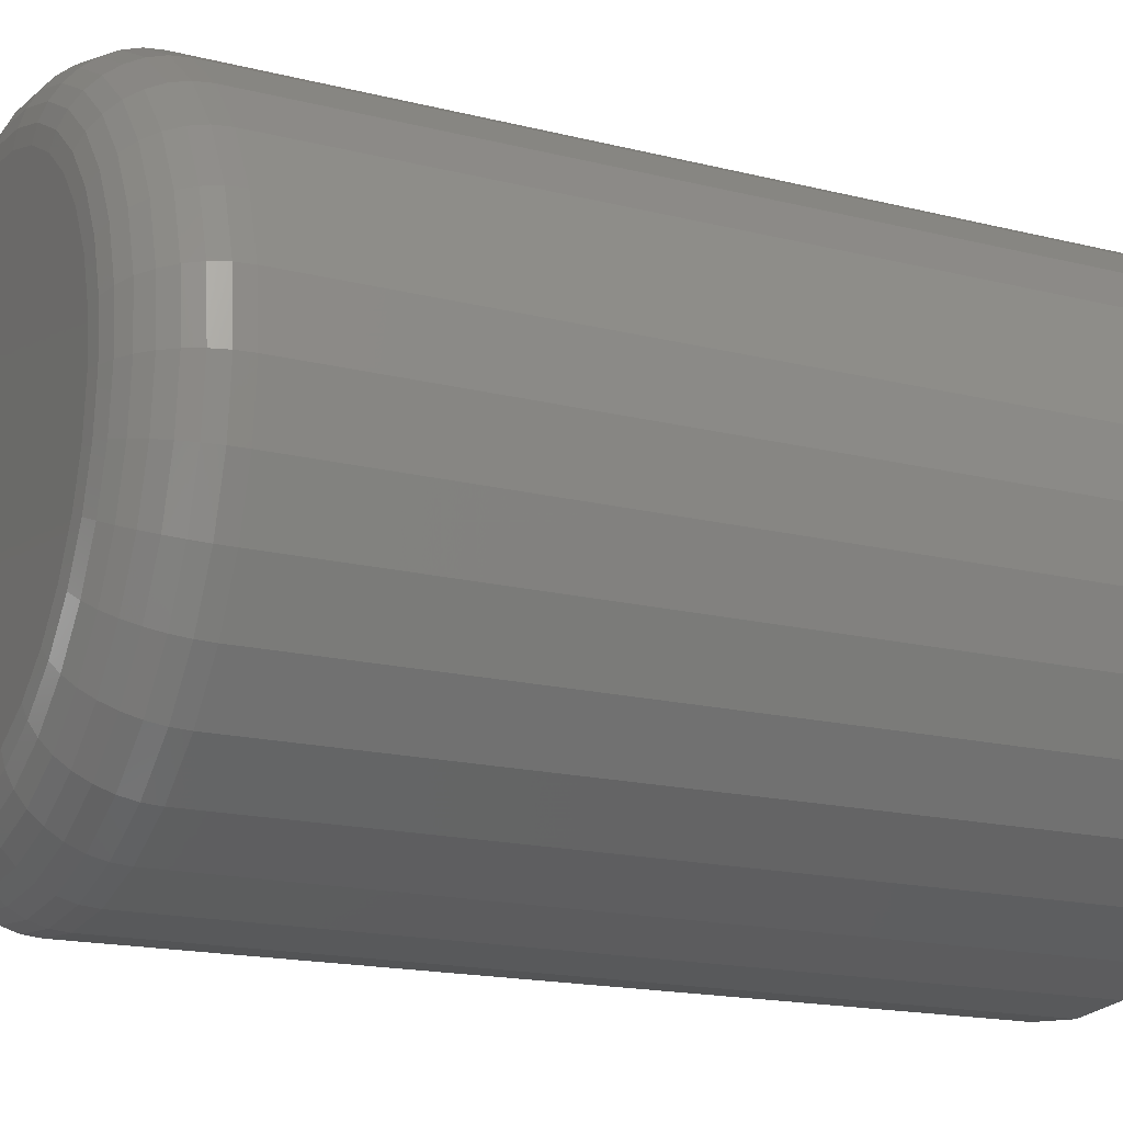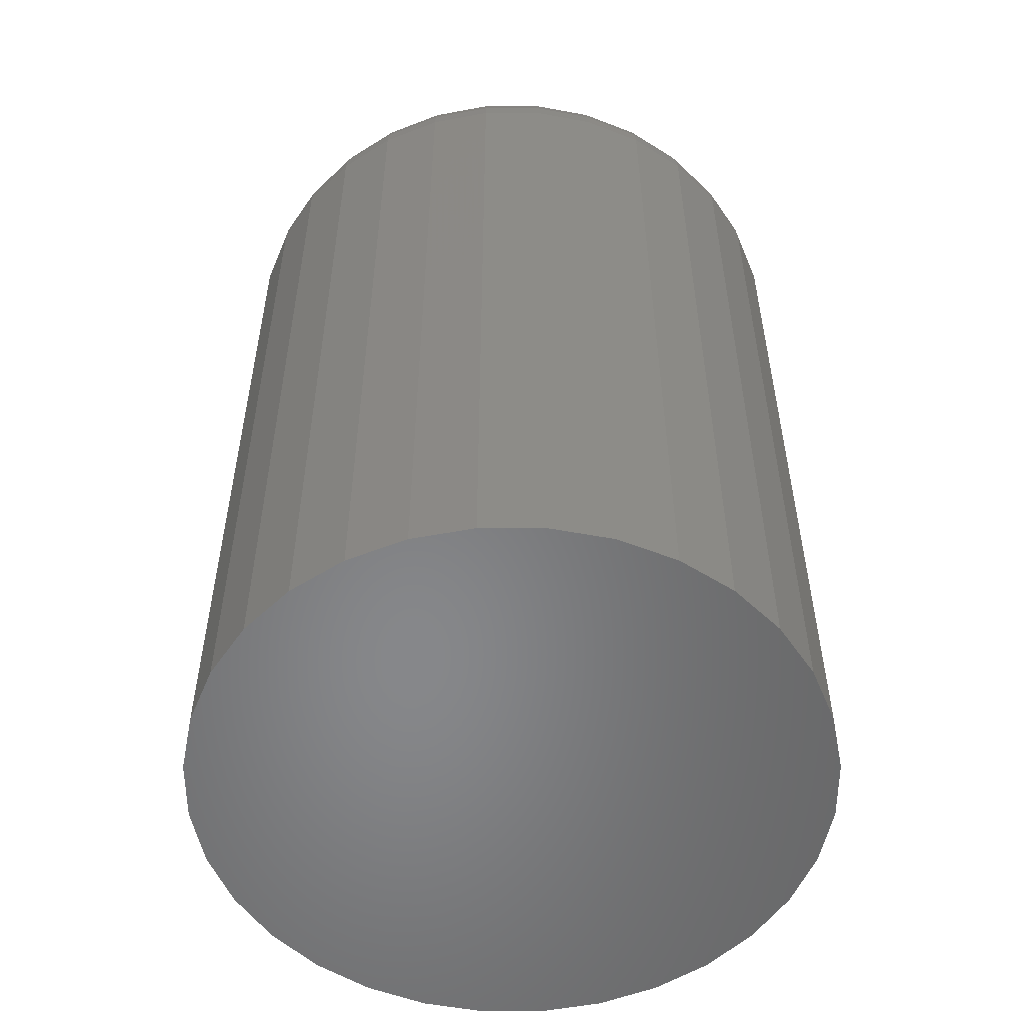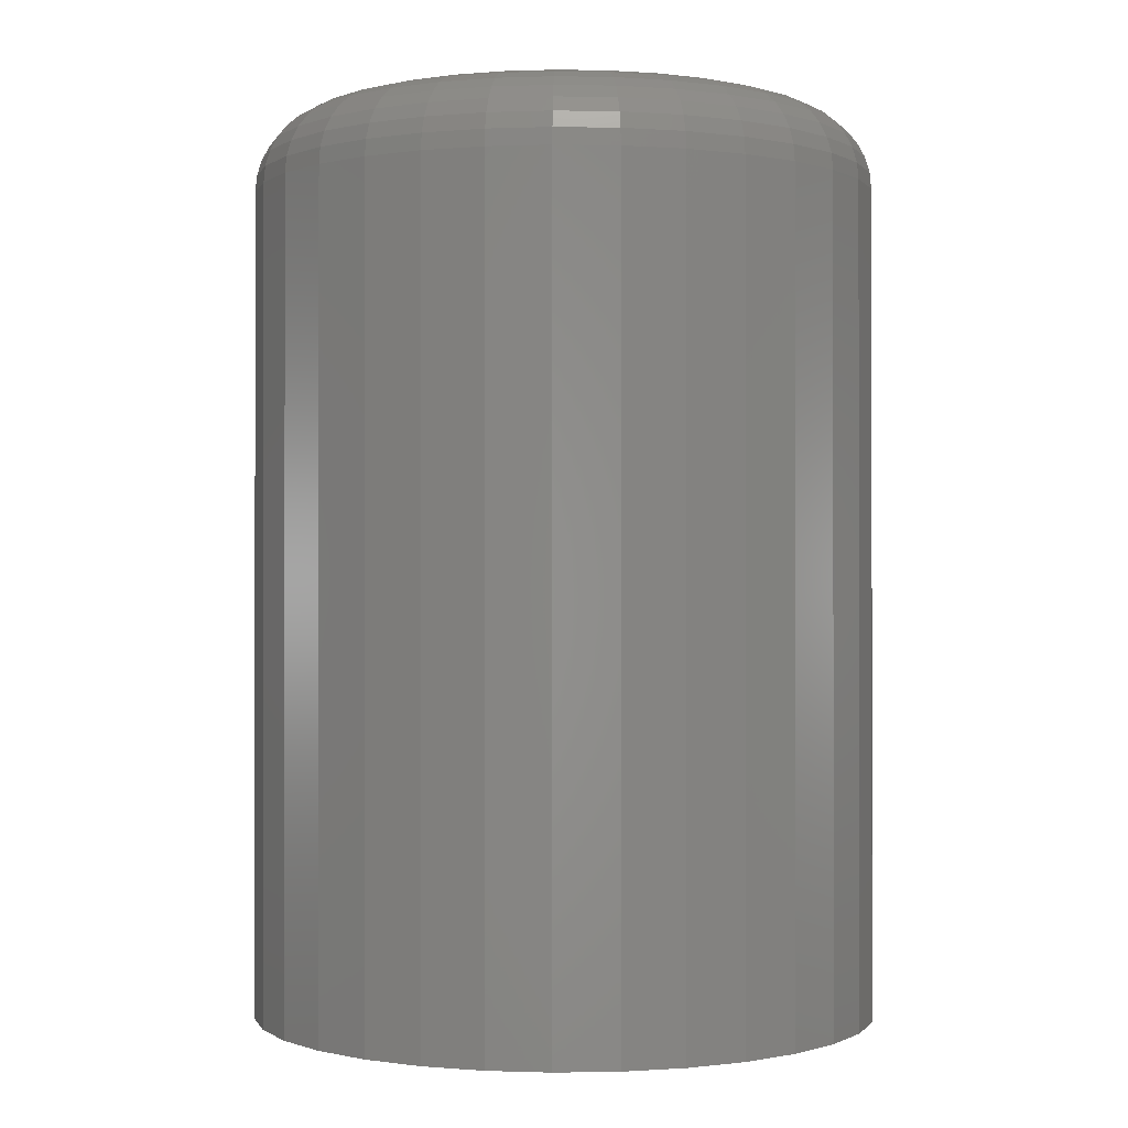
<metadata>
{"format":"stl","ext":"stl","renderer":"f3d","projection":"perspective","resolution":1024,"background":"white","views":[{"elev":-16.8,"azim":-117.1,"up":"+Z"},{"elev":-54.1,"azim":-50.6,"up":"+Y"},{"elev":-0.4,"azim":114.4,"up":"+Y"}]}
</metadata>
<code>
# stl→obj: 320 verts, 636 faces
v 0.1348 0.08594 0.4079
v 0.1388 0.08594 0.4091
v 0.1431 0.08594 0.4095
v 0.1473 0.08594 0.4091
v 0.1514 0.08594 0.4079
v 0.131 0.08594 0.4059
v 0.1552 0.08594 0.4059
v 0.1277 0.08594 0.4032
v 0.1585 0.08594 0.4032
v 0.125 0.08594 0.3999
v 0.1612 0.08594 0.3999
v 0.123 0.08594 0.3961
v 0.1632 0.08594 0.3961
v 0.1217 0.08594 0.392
v 0.1645 0.08594 0.392
v 0.1632 0.08594 0.3794
v 0.123 0.08594 0.3794
v 0.1645 0.08594 0.3835
v 0.125 0.08594 0.3756
v 0.1612 0.08594 0.3756
v 0.1277 0.08594 0.3723
v 0.1585 0.08594 0.3723
v 0.131 0.08594 0.3696
v 0.1552 0.08594 0.3696
v 0.1348 0.08594 0.3676
v 0.1514 0.08594 0.3676
v 0.1388 0.08594 0.3664
v 0.1431 0.08594 0.366
v 0.1473 0.08594 0.3664
v 0.1217 0.08594 0.3835
v 0.1213 0.08594 0.3877
v 0.1649 0.08594 0.3877
v 0.1727 0.07812 0.3877
v 0.1727 6.409e-17 0.3877
v 0.1721 0.07812 0.382
v 0.1721 6.374e-17 0.382
v 0.1704 0.07812 0.3764
v 0.1704 6.334e-17 0.3764
v 0.1677 0.07812 0.3713
v 0.1677 6.29e-17 0.3713
v 0.164 0.07812 0.3668
v 0.164 6.245e-17 0.3668
v 0.1595 0.07812 0.3631
v 0.1595 6.2e-17 0.3631
v 0.1544 0.07812 0.3604
v 0.1544 6.156e-17 0.3604
v 0.1489 0.07812 0.3587
v 0.1489 6.116e-17 0.3587
v 0.1431 0.07812 0.3581
v 0.1431 6.081e-17 0.3581
v 0.1373 0.07812 0.3587
v 0.1373 6.052e-17 0.3587
v 0.1318 0.07812 0.3604
v 0.1318 6.03e-17 0.3604
v 0.1266 0.07812 0.3631
v 0.1266 6.017e-17 0.3631
v 0.1222 0.07812 0.3668
v 0.1222 6.013e-17 0.3668
v 0.1185 0.07812 0.3713
v 0.1185 6.017e-17 0.3713
v 0.1157 0.07812 0.3764
v 0.1157 6.03e-17 0.3764
v 0.1141 0.07812 0.382
v 0.1141 6.052e-17 0.382
v 0.1135 0.07812 0.3877
v 0.1135 6.081e-17 0.3877
v 0.1141 0.07812 0.3935
v 0.1141 6.116e-17 0.3935
v 0.1157 0.07812 0.3991
v 0.1157 6.156e-17 0.3991
v 0.1185 0.07812 0.4042
v 0.1185 6.2e-17 0.4042
v 0.1222 0.07812 0.4087
v 0.1222 6.245e-17 0.4087
v 0.1266 0.07812 0.4124
v 0.1266 6.29e-17 0.4124
v 0.1318 0.07812 0.4151
v 0.1318 6.334e-17 0.4151
v 0.1373 0.07812 0.4168
v 0.1373 6.374e-17 0.4168
v 0.1431 0.07812 0.4174
v 0.1431 6.409e-17 0.4174
v 0.1489 0.07812 0.4168
v 0.1489 6.438e-17 0.4168
v 0.1544 0.07812 0.4151
v 0.1544 6.46e-17 0.4151
v 0.1595 0.07812 0.4124
v 0.1595 6.473e-17 0.4124
v 0.164 0.07812 0.4087
v 0.164 6.477e-17 0.4087
v 0.1677 0.07812 0.4042
v 0.1677 6.473e-17 0.4042
v 0.1704 0.07812 0.3991
v 0.1704 6.46e-17 0.3991
v 0.1721 0.07812 0.3935
v 0.1721 6.438e-17 0.3935
v 0.1136 0.07965 0.3877
v 0.1142 0.07965 0.3935
v 0.1141 0.08111 0.3877
v 0.1146 0.08111 0.3934
v 0.1148 0.08247 0.3877
v 0.1153 0.08247 0.3933
v 0.1158 0.08365 0.3877
v 0.1163 0.08365 0.3931
v 0.117 0.08462 0.3877
v 0.1175 0.08462 0.3928
v 0.1183 0.08534 0.3877
v 0.1188 0.08534 0.3926
v 0.1198 0.08579 0.3877
v 0.1202 0.08579 0.3923
v 0.172 0.07965 0.3935
v 0.1725 0.07965 0.3877
v 0.1715 0.08111 0.3934
v 0.1721 0.08111 0.3877
v 0.1708 0.08247 0.3933
v 0.1714 0.08247 0.3877
v 0.1699 0.08365 0.3931
v 0.1704 0.08365 0.3877
v 0.1687 0.08462 0.3928
v 0.1692 0.08462 0.3877
v 0.1674 0.08534 0.3926
v 0.1679 0.08534 0.3877
v 0.166 0.08579 0.3923
v 0.1664 0.08579 0.3877
v 0.1703 0.07965 0.399
v 0.1699 0.08111 0.3988
v 0.1692 0.08247 0.3986
v 0.1683 0.08365 0.3982
v 0.1672 0.08462 0.3977
v 0.166 0.08534 0.3972
v 0.1646 0.08579 0.3967
v 0.1676 0.07965 0.4041
v 0.1672 0.08111 0.4039
v 0.1666 0.08247 0.4035
v 0.1658 0.08365 0.4029
v 0.1648 0.08462 0.4023
v 0.1637 0.08534 0.4015
v 0.1625 0.08579 0.4007
v 0.1639 0.07965 0.4086
v 0.1636 0.08111 0.4083
v 0.1631 0.08247 0.4077
v 0.1624 0.08365 0.4071
v 0.1616 0.08462 0.4062
v 0.1606 0.08534 0.4053
v 0.1596 0.08579 0.4042
v 0.1595 0.07965 0.4122
v 0.1592 0.08111 0.4119
v 0.1588 0.08247 0.4113
v 0.1583 0.08365 0.4105
v 0.1576 0.08462 0.4095
v 0.1569 0.08534 0.4084
v 0.156 0.08579 0.4071
v 0.1544 0.07965 0.415
v 0.1542 0.08111 0.4145
v 0.1539 0.08247 0.4139
v 0.1535 0.08365 0.413
v 0.1531 0.08462 0.4119
v 0.1526 0.08534 0.4106
v 0.152 0.08579 0.4093
v 0.1488 0.07965 0.4166
v 0.1488 0.08111 0.4162
v 0.1486 0.08247 0.4155
v 0.1484 0.08365 0.4145
v 0.1482 0.08462 0.4134
v 0.1479 0.08534 0.4121
v 0.1476 0.08579 0.4106
v 0.1431 0.07965 0.4172
v 0.1431 0.08111 0.4168
v 0.1431 0.08247 0.416
v 0.1431 0.08365 0.4151
v 0.1431 0.08462 0.4139
v 0.1431 0.08534 0.4125
v 0.1431 0.08579 0.4111
v 0.1373 0.07965 0.4166
v 0.1374 0.08111 0.4162
v 0.1376 0.08247 0.4155
v 0.1378 0.08365 0.4145
v 0.138 0.08462 0.4134
v 0.1383 0.08534 0.4121
v 0.1385 0.08579 0.4106
v 0.1318 0.07965 0.415
v 0.132 0.08111 0.4145
v 0.1323 0.08247 0.4139
v 0.1326 0.08365 0.413
v 0.1331 0.08462 0.4119
v 0.1336 0.08534 0.4106
v 0.1342 0.08579 0.4093
v 0.1267 0.07965 0.4122
v 0.127 0.08111 0.4119
v 0.1274 0.08247 0.4113
v 0.1279 0.08365 0.4105
v 0.1286 0.08462 0.4095
v 0.1293 0.08534 0.4084
v 0.1301 0.08579 0.4071
v 0.1223 0.07965 0.4086
v 0.1226 0.08111 0.4083
v 0.1231 0.08247 0.4077
v 0.1238 0.08365 0.4071
v 0.1246 0.08462 0.4062
v 0.1256 0.08534 0.4053
v 0.1266 0.08579 0.4042
v 0.1186 0.07965 0.4041
v 0.119 0.08111 0.4039
v 0.1196 0.08247 0.4035
v 0.1204 0.08365 0.4029
v 0.1214 0.08462 0.4023
v 0.1225 0.08534 0.4015
v 0.1237 0.08579 0.4007
v 0.1159 0.07965 0.399
v 0.1163 0.08111 0.3988
v 0.117 0.08247 0.3986
v 0.1179 0.08365 0.3982
v 0.1189 0.08462 0.3977
v 0.1202 0.08534 0.3972
v 0.1216 0.08579 0.3967
v 0.172 0.07965 0.382
v 0.1715 0.08111 0.3821
v 0.1708 0.08247 0.3822
v 0.1699 0.08365 0.3824
v 0.1687 0.08462 0.3826
v 0.1674 0.08534 0.3829
v 0.166 0.08579 0.3832
v 0.1142 0.07965 0.382
v 0.1146 0.08111 0.3821
v 0.1153 0.08247 0.3822
v 0.1163 0.08365 0.3824
v 0.1175 0.08462 0.3826
v 0.1188 0.08534 0.3829
v 0.1202 0.08579 0.3832
v 0.1159 0.07965 0.3765
v 0.1163 0.08111 0.3766
v 0.117 0.08247 0.3769
v 0.1179 0.08365 0.3773
v 0.1189 0.08462 0.3777
v 0.1202 0.08534 0.3783
v 0.1216 0.08579 0.3788
v 0.1186 0.07965 0.3714
v 0.119 0.08111 0.3716
v 0.1196 0.08247 0.372
v 0.1204 0.08365 0.3726
v 0.1214 0.08462 0.3732
v 0.1225 0.08534 0.374
v 0.1237 0.08579 0.3748
v 0.1223 0.07965 0.3669
v 0.1226 0.08111 0.3672
v 0.1231 0.08247 0.3677
v 0.1238 0.08365 0.3684
v 0.1246 0.08462 0.3693
v 0.1256 0.08534 0.3702
v 0.1266 0.08579 0.3713
v 0.1267 0.07965 0.3633
v 0.127 0.08111 0.3636
v 0.1274 0.08247 0.3642
v 0.1279 0.08365 0.365
v 0.1286 0.08462 0.366
v 0.1293 0.08534 0.3671
v 0.1301 0.08579 0.3684
v 0.1318 0.07965 0.3605
v 0.132 0.08111 0.3609
v 0.1323 0.08247 0.3616
v 0.1326 0.08365 0.3625
v 0.1331 0.08462 0.3636
v 0.1336 0.08534 0.3649
v 0.1342 0.08579 0.3662
v 0.1373 0.07965 0.3589
v 0.1374 0.08111 0.3593
v 0.1376 0.08247 0.36
v 0.1378 0.08365 0.361
v 0.138 0.08462 0.3621
v 0.1383 0.08534 0.3634
v 0.1385 0.08579 0.3649
v 0.1431 0.07965 0.3583
v 0.1431 0.08111 0.3587
v 0.1431 0.08247 0.3595
v 0.1431 0.08365 0.3604
v 0.1431 0.08462 0.3616
v 0.1431 0.08534 0.363
v 0.1431 0.08579 0.3644
v 0.1488 0.07965 0.3589
v 0.1488 0.08111 0.3593
v 0.1486 0.08247 0.36
v 0.1484 0.08365 0.361
v 0.1482 0.08462 0.3621
v 0.1479 0.08534 0.3634
v 0.1476 0.08579 0.3649
v 0.1544 0.07965 0.3605
v 0.1542 0.08111 0.3609
v 0.1539 0.08247 0.3616
v 0.1535 0.08365 0.3625
v 0.1531 0.08462 0.3636
v 0.1526 0.08534 0.3649
v 0.152 0.08579 0.3662
v 0.1595 0.07965 0.3633
v 0.1592 0.08111 0.3636
v 0.1588 0.08247 0.3642
v 0.1583 0.08365 0.365
v 0.1576 0.08462 0.366
v 0.1569 0.08534 0.3671
v 0.156 0.08579 0.3684
v 0.1639 0.07965 0.3669
v 0.1636 0.08111 0.3672
v 0.1631 0.08247 0.3677
v 0.1624 0.08365 0.3684
v 0.1616 0.08462 0.3693
v 0.1606 0.08534 0.3702
v 0.1596 0.08579 0.3713
v 0.1676 0.07965 0.3714
v 0.1672 0.08111 0.3716
v 0.1666 0.08247 0.372
v 0.1658 0.08365 0.3726
v 0.1648 0.08462 0.3732
v 0.1637 0.08534 0.374
v 0.1625 0.08579 0.3748
v 0.1703 0.07965 0.3765
v 0.1699 0.08111 0.3766
v 0.1692 0.08247 0.3769
v 0.1683 0.08365 0.3773
v 0.1672 0.08462 0.3777
v 0.166 0.08534 0.3783
v 0.1646 0.08579 0.3788
f 1 2 3
f 1 3 4
f 5 1 4
f 6 1 5
f 7 6 5
f 8 6 7
f 9 8 7
f 10 8 9
f 11 10 9
f 12 10 11
f 13 12 11
f 14 12 13
f 15 14 13
f 16 17 18
f 19 17 16
f 20 19 16
f 21 19 20
f 22 21 20
f 23 21 22
f 24 23 22
f 25 23 24
f 26 25 24
f 27 25 26
f 28 27 26
f 29 28 26
f 17 30 18
f 18 30 31
f 18 31 32
f 32 31 14
f 32 14 15
f 33 34 35
f 35 34 36
f 35 36 37
f 37 36 38
f 37 38 39
f 39 38 40
f 39 40 41
f 41 40 42
f 41 42 43
f 43 42 44
f 43 44 45
f 45 44 46
f 45 46 47
f 47 46 48
f 47 48 49
f 49 48 50
f 49 50 51
f 51 50 52
f 51 52 53
f 53 52 54
f 53 54 55
f 55 54 56
f 55 56 57
f 57 56 58
f 57 58 59
f 59 58 60
f 59 60 61
f 61 60 62
f 61 62 63
f 63 62 64
f 63 64 65
f 65 64 66
f 65 66 67
f 67 66 68
f 67 68 69
f 69 68 70
f 69 70 71
f 71 70 72
f 71 72 73
f 73 72 74
f 73 74 75
f 75 74 76
f 75 76 77
f 77 76 78
f 77 78 79
f 79 78 80
f 79 80 81
f 81 80 82
f 81 82 83
f 83 82 84
f 83 84 85
f 85 84 86
f 85 86 87
f 87 86 88
f 87 88 89
f 89 88 90
f 89 90 91
f 91 90 92
f 91 92 93
f 93 92 94
f 93 94 95
f 95 94 96
f 95 96 33
f 33 96 34
f 65 67 97
f 97 67 98
f 97 98 99
f 99 98 100
f 99 100 101
f 101 100 102
f 101 102 103
f 103 102 104
f 103 104 105
f 105 104 106
f 105 106 107
f 107 106 108
f 107 108 109
f 109 108 110
f 109 110 31
f 31 110 14
f 95 33 111
f 111 33 112
f 111 112 113
f 113 112 114
f 113 114 115
f 115 114 116
f 115 116 117
f 117 116 118
f 117 118 119
f 119 118 120
f 119 120 121
f 121 120 122
f 121 122 123
f 123 122 124
f 123 124 15
f 15 124 32
f 93 95 125
f 125 95 111
f 125 111 126
f 126 111 113
f 126 113 127
f 127 113 115
f 127 115 128
f 128 115 117
f 128 117 129
f 129 117 119
f 129 119 130
f 130 119 121
f 130 121 131
f 131 121 123
f 131 123 13
f 13 123 15
f 91 93 132
f 132 93 125
f 132 125 133
f 133 125 126
f 133 126 134
f 134 126 127
f 134 127 135
f 135 127 128
f 135 128 136
f 136 128 129
f 136 129 137
f 137 129 130
f 137 130 138
f 138 130 131
f 138 131 11
f 11 131 13
f 89 91 139
f 139 91 132
f 139 132 140
f 140 132 133
f 140 133 141
f 141 133 134
f 141 134 142
f 142 134 135
f 142 135 143
f 143 135 136
f 143 136 144
f 144 136 137
f 144 137 145
f 145 137 138
f 145 138 9
f 9 138 11
f 87 89 146
f 146 89 139
f 146 139 147
f 147 139 140
f 147 140 148
f 148 140 141
f 148 141 149
f 149 141 142
f 149 142 150
f 150 142 143
f 150 143 151
f 151 143 144
f 151 144 152
f 152 144 145
f 152 145 7
f 7 145 9
f 85 87 153
f 153 87 146
f 153 146 154
f 154 146 147
f 154 147 155
f 155 147 148
f 155 148 156
f 156 148 149
f 156 149 157
f 157 149 150
f 157 150 158
f 158 150 151
f 158 151 159
f 159 151 152
f 159 152 5
f 5 152 7
f 83 85 160
f 160 85 153
f 160 153 161
f 161 153 154
f 161 154 162
f 162 154 155
f 162 155 163
f 163 155 156
f 163 156 164
f 164 156 157
f 164 157 165
f 165 157 158
f 165 158 166
f 166 158 159
f 166 159 4
f 4 159 5
f 81 83 167
f 167 83 160
f 167 160 168
f 168 160 161
f 168 161 169
f 169 161 162
f 169 162 170
f 170 162 163
f 170 163 171
f 171 163 164
f 171 164 172
f 172 164 165
f 172 165 173
f 173 165 166
f 173 166 3
f 3 166 4
f 79 81 174
f 174 81 167
f 174 167 175
f 175 167 168
f 175 168 176
f 176 168 169
f 176 169 177
f 177 169 170
f 177 170 178
f 178 170 171
f 178 171 179
f 179 171 172
f 179 172 180
f 180 172 173
f 180 173 2
f 2 173 3
f 77 79 181
f 181 79 174
f 181 174 182
f 182 174 175
f 182 175 183
f 183 175 176
f 183 176 184
f 184 176 177
f 184 177 185
f 185 177 178
f 185 178 186
f 186 178 179
f 186 179 187
f 187 179 180
f 187 180 1
f 1 180 2
f 75 77 188
f 188 77 181
f 188 181 189
f 189 181 182
f 189 182 190
f 190 182 183
f 190 183 191
f 191 183 184
f 191 184 192
f 192 184 185
f 192 185 193
f 193 185 186
f 193 186 194
f 194 186 187
f 194 187 6
f 6 187 1
f 73 75 195
f 195 75 188
f 195 188 196
f 196 188 189
f 196 189 197
f 197 189 190
f 197 190 198
f 198 190 191
f 198 191 199
f 199 191 192
f 199 192 200
f 200 192 193
f 200 193 201
f 201 193 194
f 201 194 8
f 8 194 6
f 71 73 202
f 202 73 195
f 202 195 203
f 203 195 196
f 203 196 204
f 204 196 197
f 204 197 205
f 205 197 198
f 205 198 206
f 206 198 199
f 206 199 207
f 207 199 200
f 207 200 208
f 208 200 201
f 208 201 10
f 10 201 8
f 69 71 209
f 209 71 202
f 209 202 210
f 210 202 203
f 210 203 211
f 211 203 204
f 211 204 212
f 212 204 205
f 212 205 213
f 213 205 206
f 213 206 214
f 214 206 207
f 214 207 215
f 215 207 208
f 215 208 12
f 12 208 10
f 67 69 98
f 98 69 209
f 98 209 100
f 100 209 210
f 100 210 102
f 102 210 211
f 102 211 104
f 104 211 212
f 104 212 106
f 106 212 213
f 106 213 108
f 108 213 214
f 108 214 110
f 110 214 215
f 110 215 14
f 14 215 12
f 33 35 112
f 112 35 216
f 112 216 114
f 114 216 217
f 114 217 116
f 116 217 218
f 116 218 118
f 118 218 219
f 118 219 120
f 120 219 220
f 120 220 122
f 122 220 221
f 122 221 124
f 124 221 222
f 124 222 32
f 32 222 18
f 63 65 223
f 223 65 97
f 223 97 224
f 224 97 99
f 224 99 225
f 225 99 101
f 225 101 226
f 226 101 103
f 226 103 227
f 227 103 105
f 227 105 228
f 228 105 107
f 228 107 229
f 229 107 109
f 229 109 30
f 30 109 31
f 61 63 230
f 230 63 223
f 230 223 231
f 231 223 224
f 231 224 232
f 232 224 225
f 232 225 233
f 233 225 226
f 233 226 234
f 234 226 227
f 234 227 235
f 235 227 228
f 235 228 236
f 236 228 229
f 236 229 17
f 17 229 30
f 59 61 237
f 237 61 230
f 237 230 238
f 238 230 231
f 238 231 239
f 239 231 232
f 239 232 240
f 240 232 233
f 240 233 241
f 241 233 234
f 241 234 242
f 242 234 235
f 242 235 243
f 243 235 236
f 243 236 19
f 19 236 17
f 57 59 244
f 244 59 237
f 244 237 245
f 245 237 238
f 245 238 246
f 246 238 239
f 246 239 247
f 247 239 240
f 247 240 248
f 248 240 241
f 248 241 249
f 249 241 242
f 249 242 250
f 250 242 243
f 250 243 21
f 21 243 19
f 55 57 251
f 251 57 244
f 251 244 252
f 252 244 245
f 252 245 253
f 253 245 246
f 253 246 254
f 254 246 247
f 254 247 255
f 255 247 248
f 255 248 256
f 256 248 249
f 256 249 257
f 257 249 250
f 257 250 23
f 23 250 21
f 53 55 258
f 258 55 251
f 258 251 259
f 259 251 252
f 259 252 260
f 260 252 253
f 260 253 261
f 261 253 254
f 261 254 262
f 262 254 255
f 262 255 263
f 263 255 256
f 263 256 264
f 264 256 257
f 264 257 25
f 25 257 23
f 51 53 265
f 265 53 258
f 265 258 266
f 266 258 259
f 266 259 267
f 267 259 260
f 267 260 268
f 268 260 261
f 268 261 269
f 269 261 262
f 269 262 270
f 270 262 263
f 270 263 271
f 271 263 264
f 271 264 27
f 27 264 25
f 49 51 272
f 272 51 265
f 272 265 273
f 273 265 266
f 273 266 274
f 274 266 267
f 274 267 275
f 275 267 268
f 275 268 276
f 276 268 269
f 276 269 277
f 277 269 270
f 277 270 278
f 278 270 271
f 278 271 28
f 28 271 27
f 47 49 279
f 279 49 272
f 279 272 280
f 280 272 273
f 280 273 281
f 281 273 274
f 281 274 282
f 282 274 275
f 282 275 283
f 283 275 276
f 283 276 284
f 284 276 277
f 284 277 285
f 285 277 278
f 285 278 29
f 29 278 28
f 45 47 286
f 286 47 279
f 286 279 287
f 287 279 280
f 287 280 288
f 288 280 281
f 288 281 289
f 289 281 282
f 289 282 290
f 290 282 283
f 290 283 291
f 291 283 284
f 291 284 292
f 292 284 285
f 292 285 26
f 26 285 29
f 43 45 293
f 293 45 286
f 293 286 294
f 294 286 287
f 294 287 295
f 295 287 288
f 295 288 296
f 296 288 289
f 296 289 297
f 297 289 290
f 297 290 298
f 298 290 291
f 298 291 299
f 299 291 292
f 299 292 24
f 24 292 26
f 41 43 300
f 300 43 293
f 300 293 301
f 301 293 294
f 301 294 302
f 302 294 295
f 302 295 303
f 303 295 296
f 303 296 304
f 304 296 297
f 304 297 305
f 305 297 298
f 305 298 306
f 306 298 299
f 306 299 22
f 22 299 24
f 39 41 307
f 307 41 300
f 307 300 308
f 308 300 301
f 308 301 309
f 309 301 302
f 309 302 310
f 310 302 303
f 310 303 311
f 311 303 304
f 311 304 312
f 312 304 305
f 312 305 313
f 313 305 306
f 313 306 20
f 20 306 22
f 37 39 314
f 314 39 307
f 314 307 315
f 315 307 308
f 315 308 316
f 316 308 309
f 316 309 317
f 317 309 310
f 317 310 318
f 318 310 311
f 318 311 319
f 319 311 312
f 319 312 320
f 320 312 313
f 320 313 16
f 16 313 20
f 35 37 216
f 216 37 314
f 216 314 217
f 217 314 315
f 217 315 218
f 218 315 316
f 218 316 219
f 219 316 317
f 219 317 220
f 220 317 318
f 220 318 221
f 221 318 319
f 221 319 222
f 222 319 320
f 222 320 18
f 18 320 16
f 82 80 78
f 84 82 78
f 84 78 86
f 86 78 76
f 86 76 88
f 88 76 74
f 88 74 90
f 90 74 72
f 90 72 92
f 92 72 70
f 92 70 94
f 94 70 68
f 94 68 96
f 36 62 38
f 38 62 60
f 38 60 40
f 40 60 58
f 40 58 42
f 42 58 56
f 42 56 44
f 44 56 54
f 44 54 46
f 46 54 52
f 46 52 50
f 46 50 48
f 96 68 34
f 34 68 66
f 34 66 36
f 36 66 64
f 36 64 62

</code>
